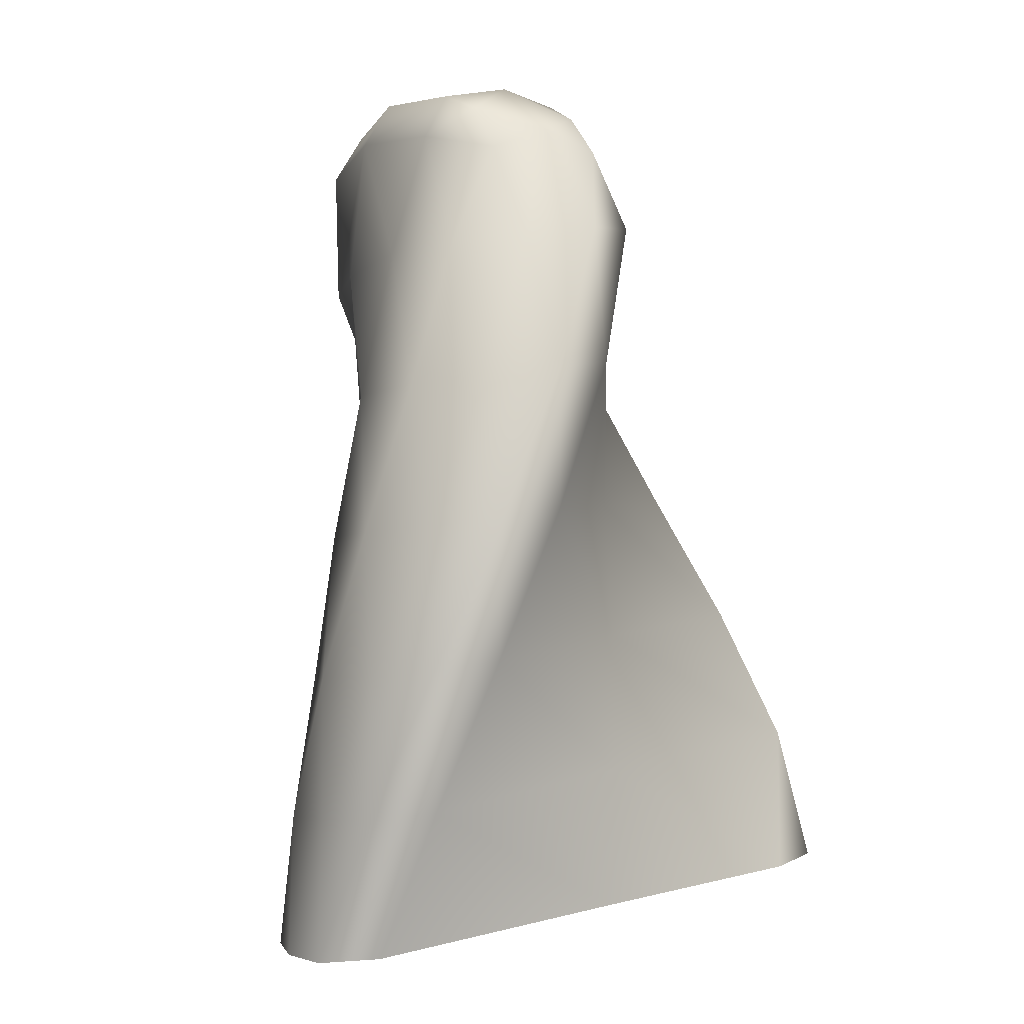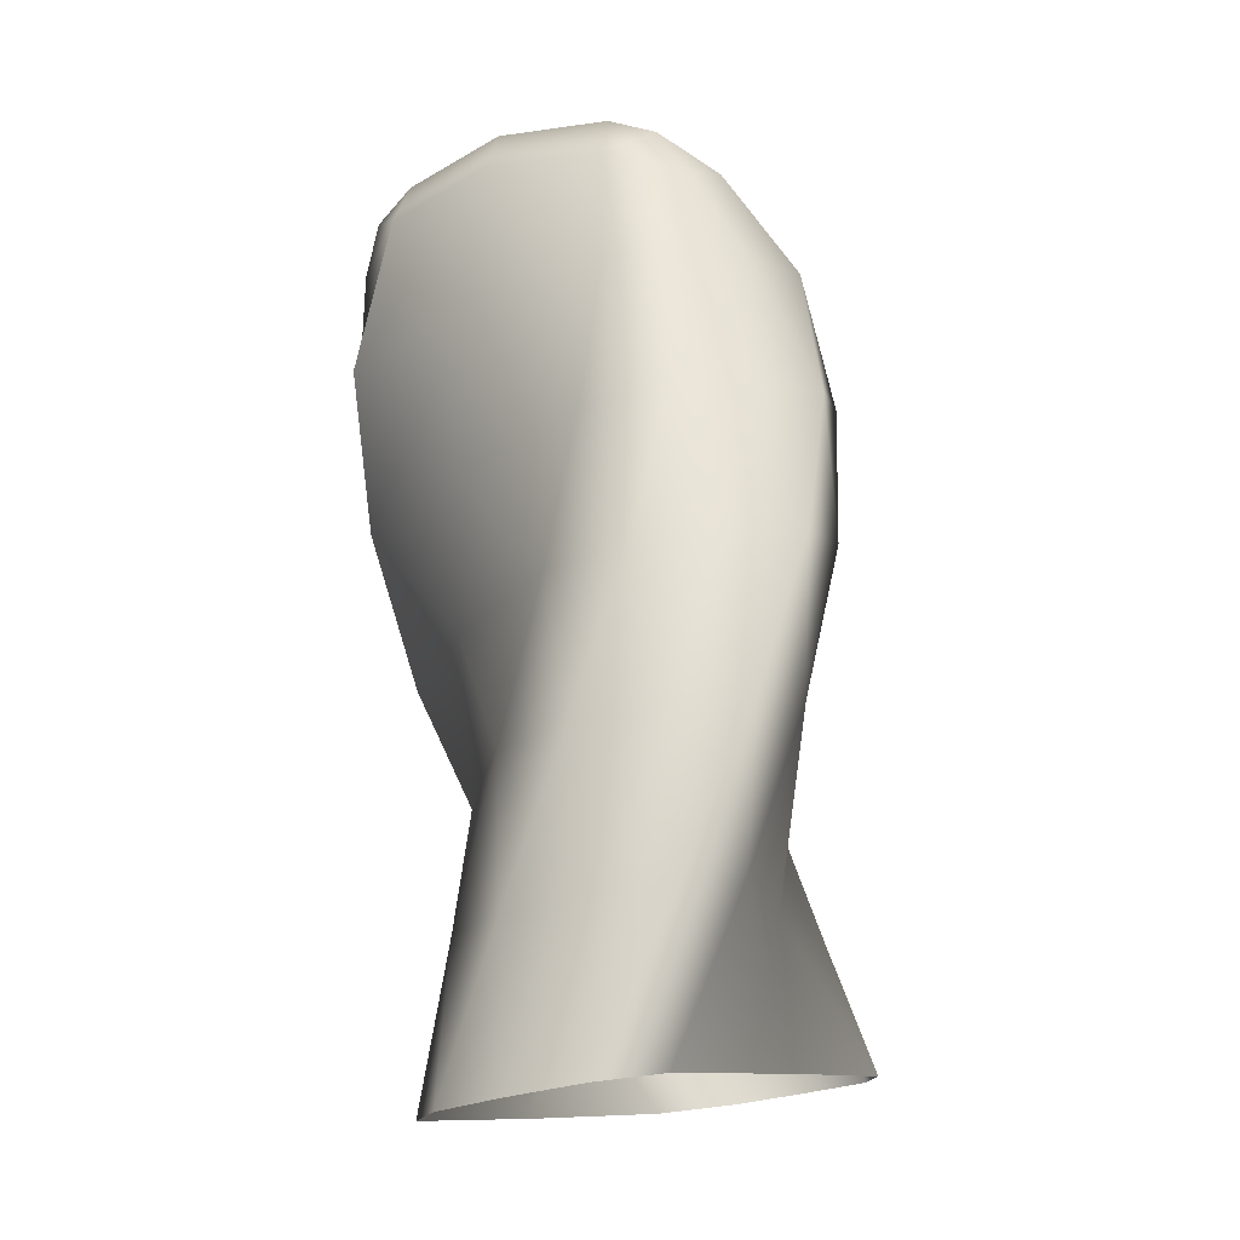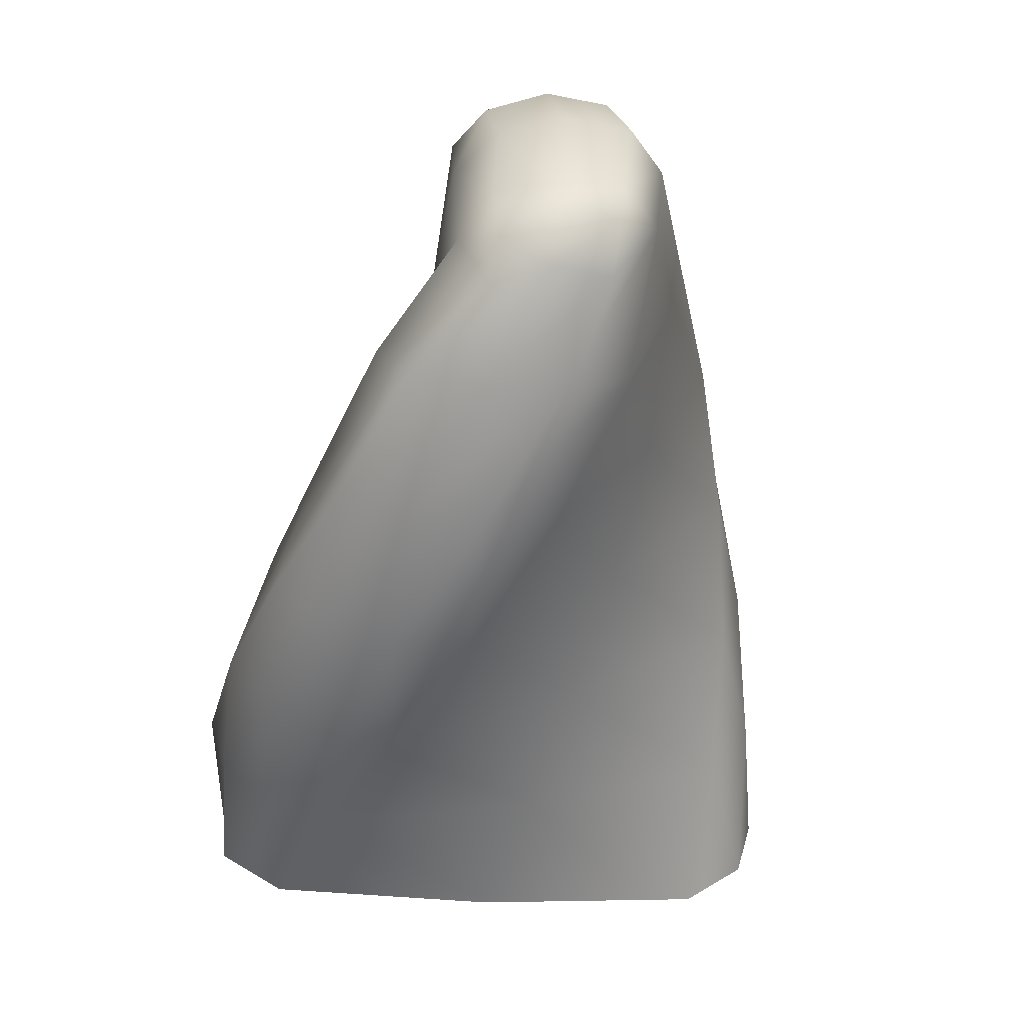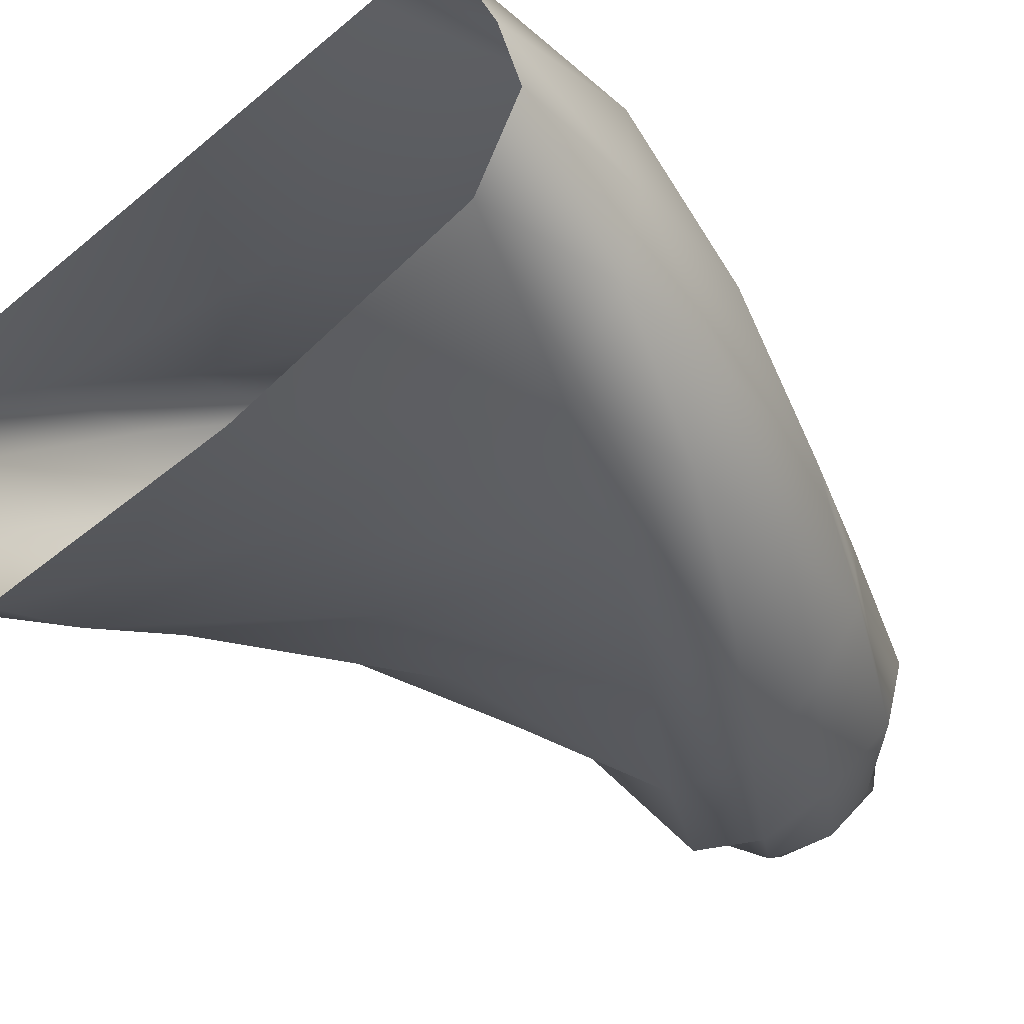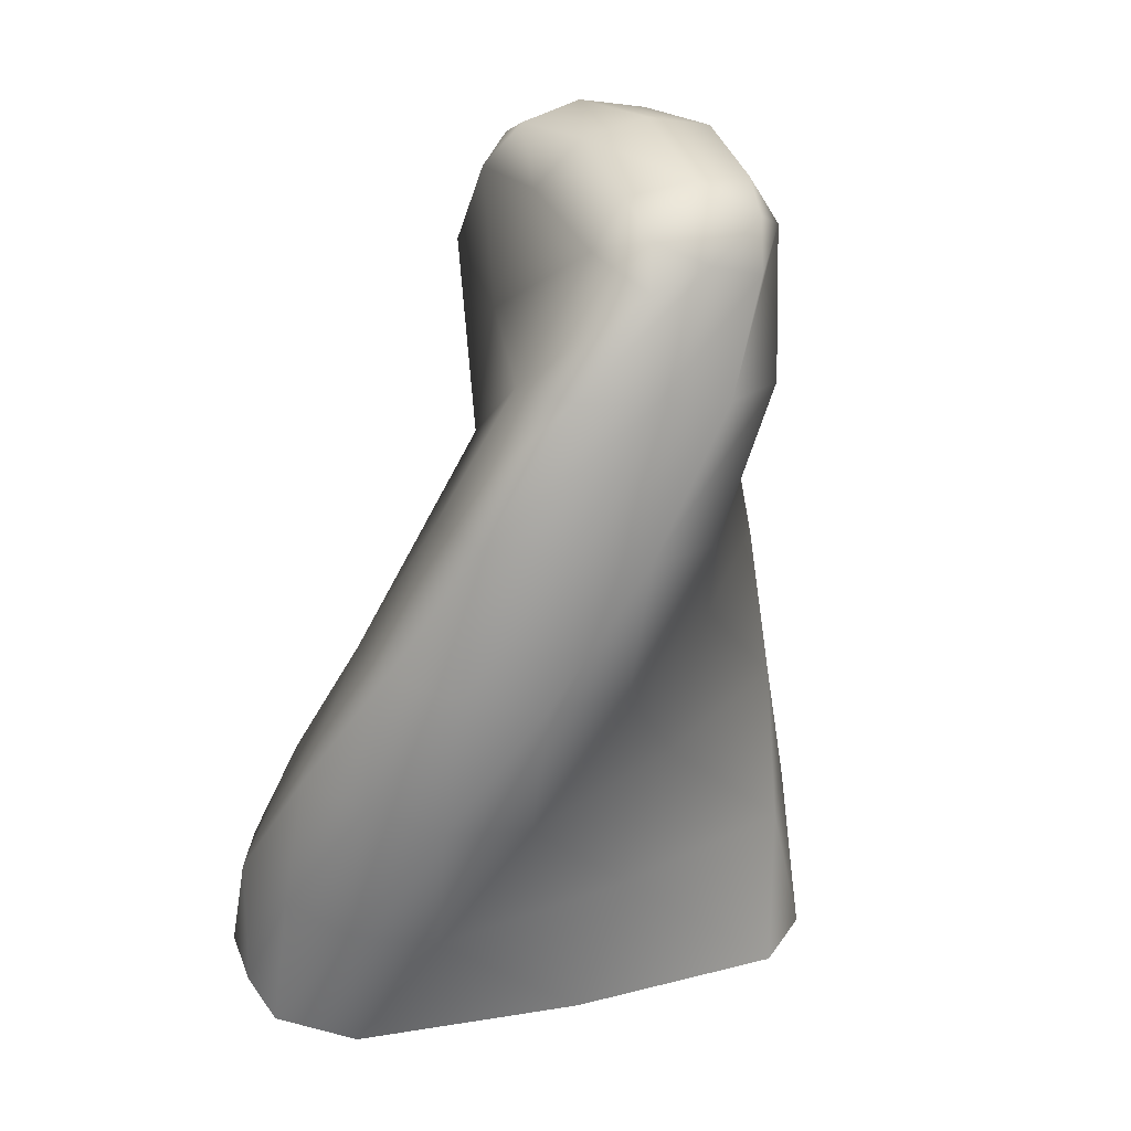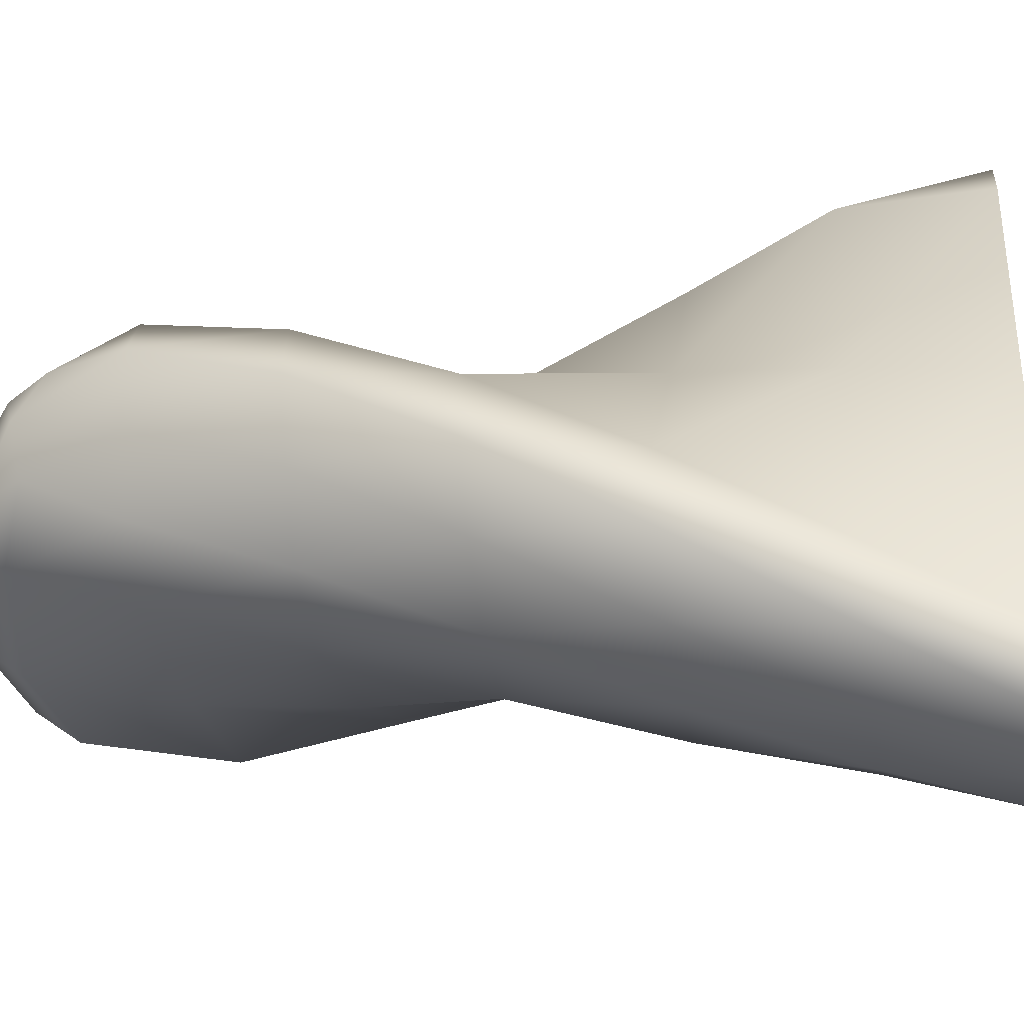
<metadata>
{"format":"obj","ext":"obj","renderer":"f3d","projection":"perspective","resolution":1024,"background":"white","views":[{"elev":3.4,"azim":-58.1,"up":"+Y"},{"elev":-14.2,"azim":-92.2,"up":"+Y"},{"elev":24.3,"azim":149.1,"up":"+Y"},{"elev":-18.9,"azim":36.3,"up":"+Z"},{"elev":21.8,"azim":126.6,"up":"+Y"},{"elev":19.1,"azim":-83.9,"up":"+Z"}]}
</metadata>
<code>
g default
v 0.09458 1.051 0.05001
v -0.1782 1.016 -0.2027
v -0.09005 1.082 0.2656
v -0.3232 1.042 -0.01754
v -0.1743 1.081 0.2572
v -0.2537 1.07 0.1828
v -0.3153 1.057 0.08959
v 0.09851 1.231 -0.02335
v -0.1786 1.229 -0.1726
v 0.01029 1.226 0.1351
v -0.237 1.229 -0.01373
v -0.0728 1.207 0.195
v -0.1483 1.236 0.1528
v -0.219 1.208 0.1016
v -0.1161 1.311 0.05699
v -0.0427 1.317 -0.1116
v -0.2317 -0.05909 -0.2412
v 0.09176 -0.03735 -0.09569
v 0.394 -0.0126 0.08962
v 0.4432 0.004046 0.208
v 0.4016 0.01722 0.3018
v 0.3403 0.02973 0.3908
v 0.2221 0.02993 0.3922
v -0.08993 0.01001 0.2413
v -0.4682 -0.0171 0.05759
v -0.4963 -0.03016 -0.03533
v -0.4422 -0.04394 -0.1334
v -0.3585 -0.05552 -0.2158
v -0.3038 0.1607 -0.1992
v 0.03366 0.1694 -0.1446
v 0.3609 0.1822 -0.04609
v 0.4374 0.1965 0.05522
v 0.4462 0.2129 0.172
v 0.4207 0.2282 0.2809
v 0.339 0.2355 0.3327
v -0.05376 0.2217 0.2275
v -0.4531 0.2098 0.1502
v -0.5032 0.1983 0.06798
v -0.4775 0.183 -0.04084
v -0.4176 0.1688 -0.1418
v -0.3529 0.382 -0.1468
v -0.02771 0.3781 -0.18
v 0.299 0.379 -0.1683
v 0.3976 0.39 -0.08994
v 0.4373 0.4055 0.02057
v 0.4403 0.4212 0.1323
v 0.3749 0.4312 0.2033
v -0.01491 0.4318 0.2018
v -0.4037 0.4348 0.2289
v -0.4738 0.4255 0.1623
v -0.4782 0.4098 0.05068
v -0.4461 0.3939 -0.06219
v -0.3739 0.6036 -0.09219
v -0.08818 0.5887 -0.2016
v 0.2107 0.5789 -0.2681
v 0.3227 0.5861 -0.2166
v 0.3895 0.5997 -0.1199
v 0.4212 0.6148 -0.01265
v 0.3785 0.6267 0.07218
v 0.02398 0.6401 0.1639
v -0.3222 0.6563 0.283
v -0.4049 0.6497 0.2359
v -0.4392 0.6348 0.1295
v -0.438 0.6183 0.0123
v -0.3623 0.8237 -0.04848
v -0.1425 0.8012 -0.2104
v 0.1013 0.7835 -0.3343
v 0.2165 0.787 -0.3093
v 0.304 0.7979 -0.2316
v 0.3624 0.8114 -0.1359
v 0.348 0.824 -0.04598
v 0.06141 0.8467 0.1139
v -0.21 0.8724 0.298
v -0.2979 0.8686 0.2711
v -0.3588 0.8553 0.177
v -0.3905 0.8396 0.06492
v -0.0248 1.289 0.08958
v 0.04193 1.295 -0.06297
v -0.1877 1.296 -0.006506
v -0.1316 1.297 -0.1567
v -0.06659 1.262 0.1519
v -0.2079 1.272 0.0597
v 0.2995 1.024 -0.1467
v -0.001207 0.994 -0.3583
v 0.2855 1.012 -0.2294
v 0.2053 1.002 -0.3029
v 0.1073 0.9941 -0.3576
v 0.1794 1.182 -0.1784
v -0.08043 1.188 -0.3041
v 0.1801 1.141 -0.2741
v 0.1068 1.17 -0.3203
v 0.02211 1.145 -0.3456
v 0.05445 1.266 -0.2594
v 0.1296 1.249 -0.1967
v -0.03927 1.257 -0.2818
v 0.1544 1.204 -0.2581
v 0.001099 1.217 -0.328
g FoodLUpperCaninesOverbite
f 77 10 8 78
f 1 8 10 3
f 4 11 9 2
f 3 10 12 5
f 5 12 13 6
f 6 13 14 7
f 7 14 11 4
f 79 15 16 80
f 65 4 2 66
f 72 1 3 73
f 73 3 5 74
f 74 5 6 75
f 75 6 7 76
f 76 7 4 65
f 17 29 30 18
f 18 30 31 19
f 19 31 32 20
f 20 32 33 21
f 21 33 34 22
f 22 34 35 23
f 23 35 36 24
f 24 36 37 25
f 25 37 38 26
f 26 38 39 27
f 27 39 40 28
f 28 40 29 17
f 29 41 42 30
f 30 42 43 31
f 31 43 44 32
f 32 44 45 33
f 33 45 46 34
f 34 46 47 35
f 35 47 48 36
f 36 48 49 37
f 37 49 50 38
f 38 50 51 39
f 39 51 52 40
f 40 52 41 29
f 41 53 54 42
f 42 54 55 43
f 43 55 56 44
f 44 56 57 45
f 45 57 58 46
f 46 58 59 47
f 47 59 60 48
f 48 60 61 49
f 49 61 62 50
f 50 62 63 51
f 51 63 64 52
f 52 64 53 41
f 53 65 66 54
f 54 66 67 55
f 55 67 68 56
f 56 68 69 57
f 57 69 70 58
f 58 70 71 59
f 59 71 72 60
f 60 72 73 61
f 61 73 74 62
f 62 74 75 63
f 63 75 76 64
f 64 76 65 53
f 15 77 78 16
f 9 11 79 80
f 13 81 15
f 15 81 77
f 77 81 10
f 10 81 12
f 12 81 13
f 11 82 79
f 79 82 15
f 15 82 13
f 13 82 14
f 14 82 11
f 94 78 8 88
f 1 83 88 8
f 84 2 9 89
f 83 85 90 88
f 85 86 91 90
f 86 87 92 91
f 87 84 89 92
f 95 80 16 93
f 67 66 2 84
f 72 71 83 1
f 71 70 85 83
f 70 69 86 85
f 69 68 87 86
f 68 67 84 87
f 93 16 78 94
f 9 80 95 89
f 91 93 96
f 93 94 96
f 94 88 96
f 88 90 96
f 90 91 96
f 89 95 97
f 95 93 97
f 93 91 97
f 91 92 97
f 92 89 97

</code>
